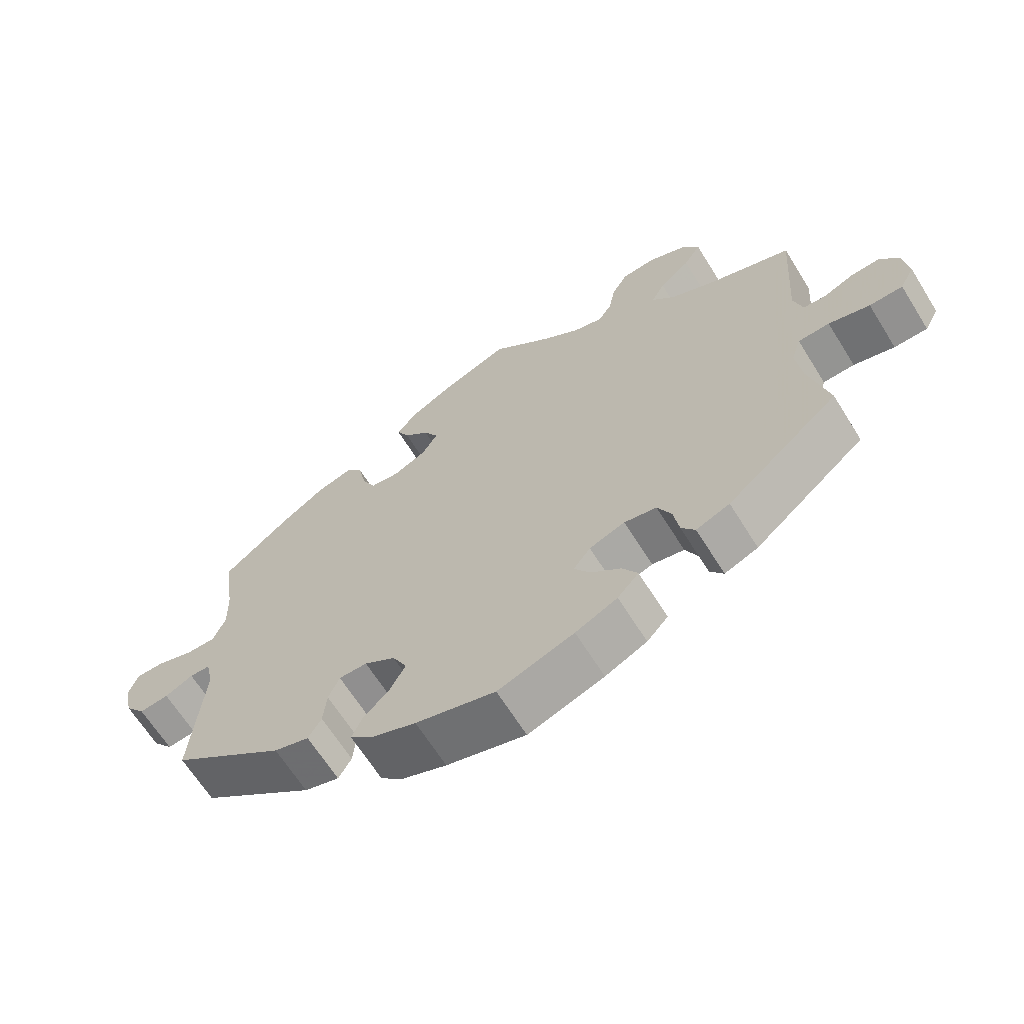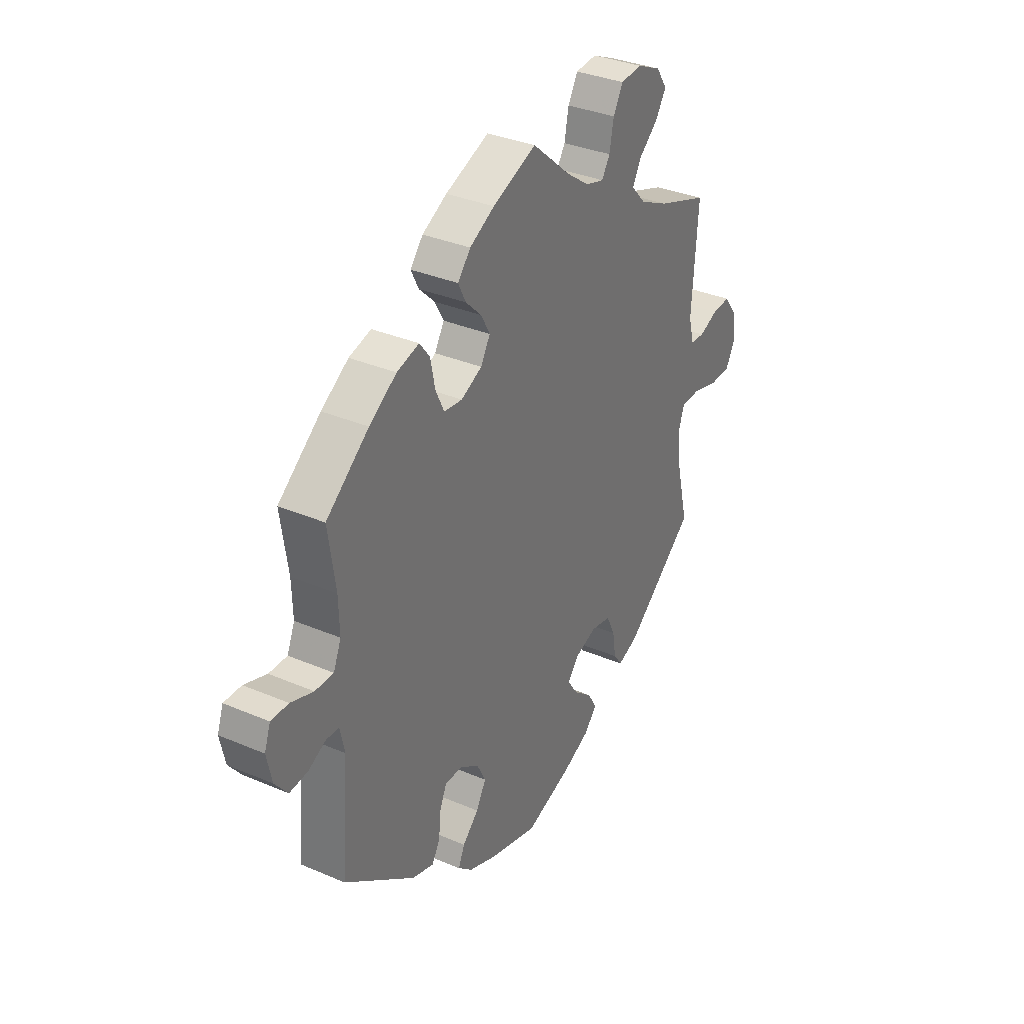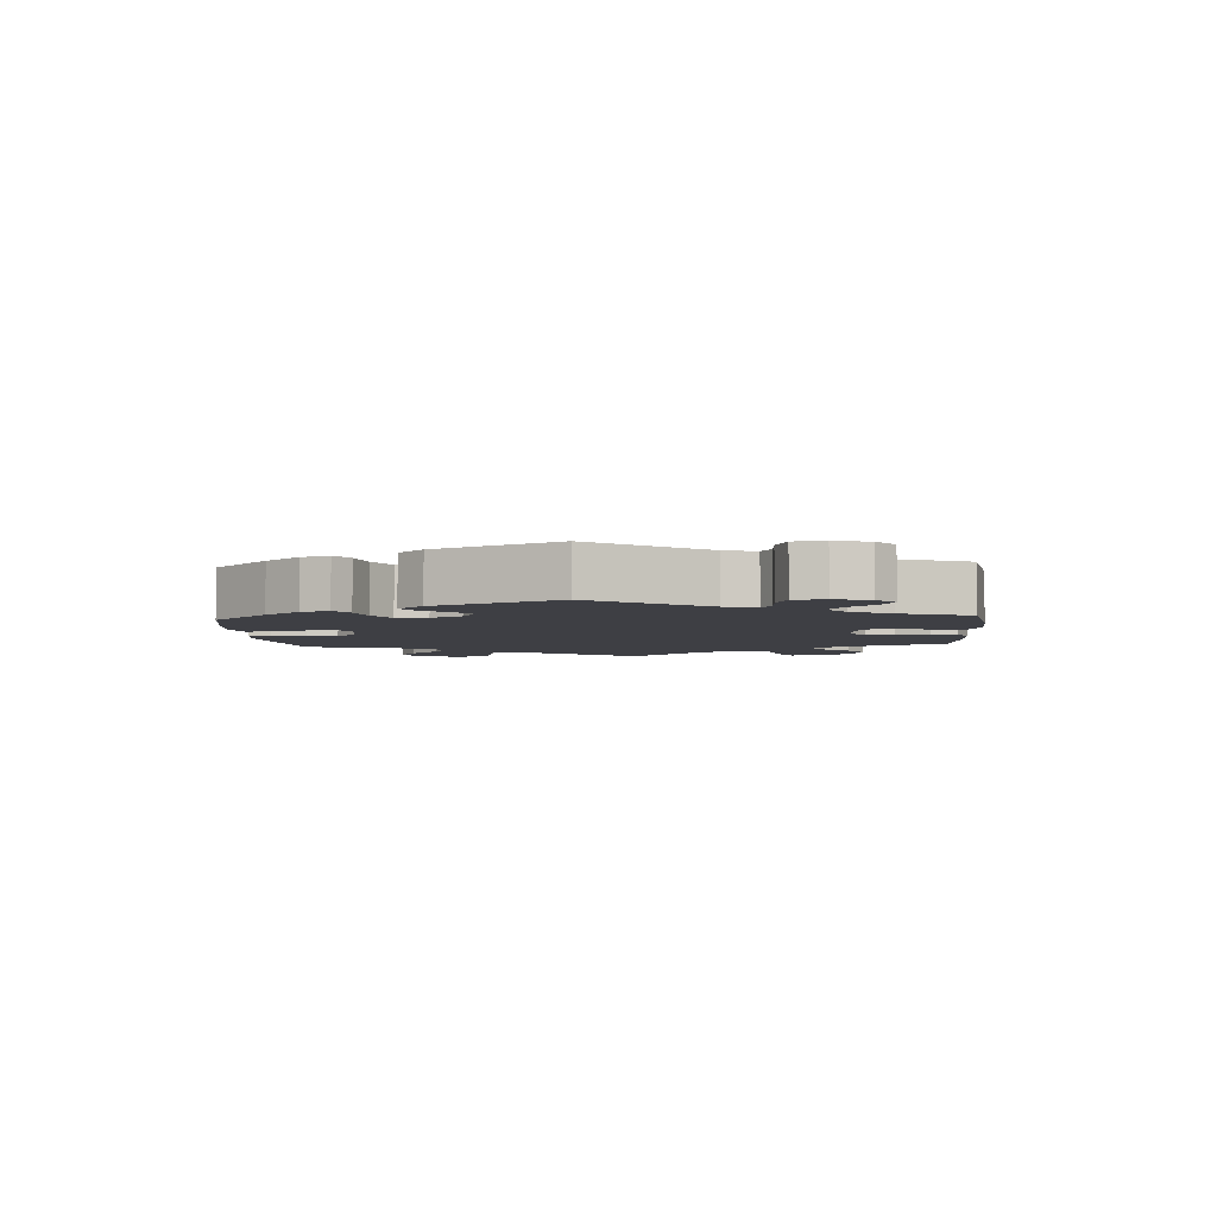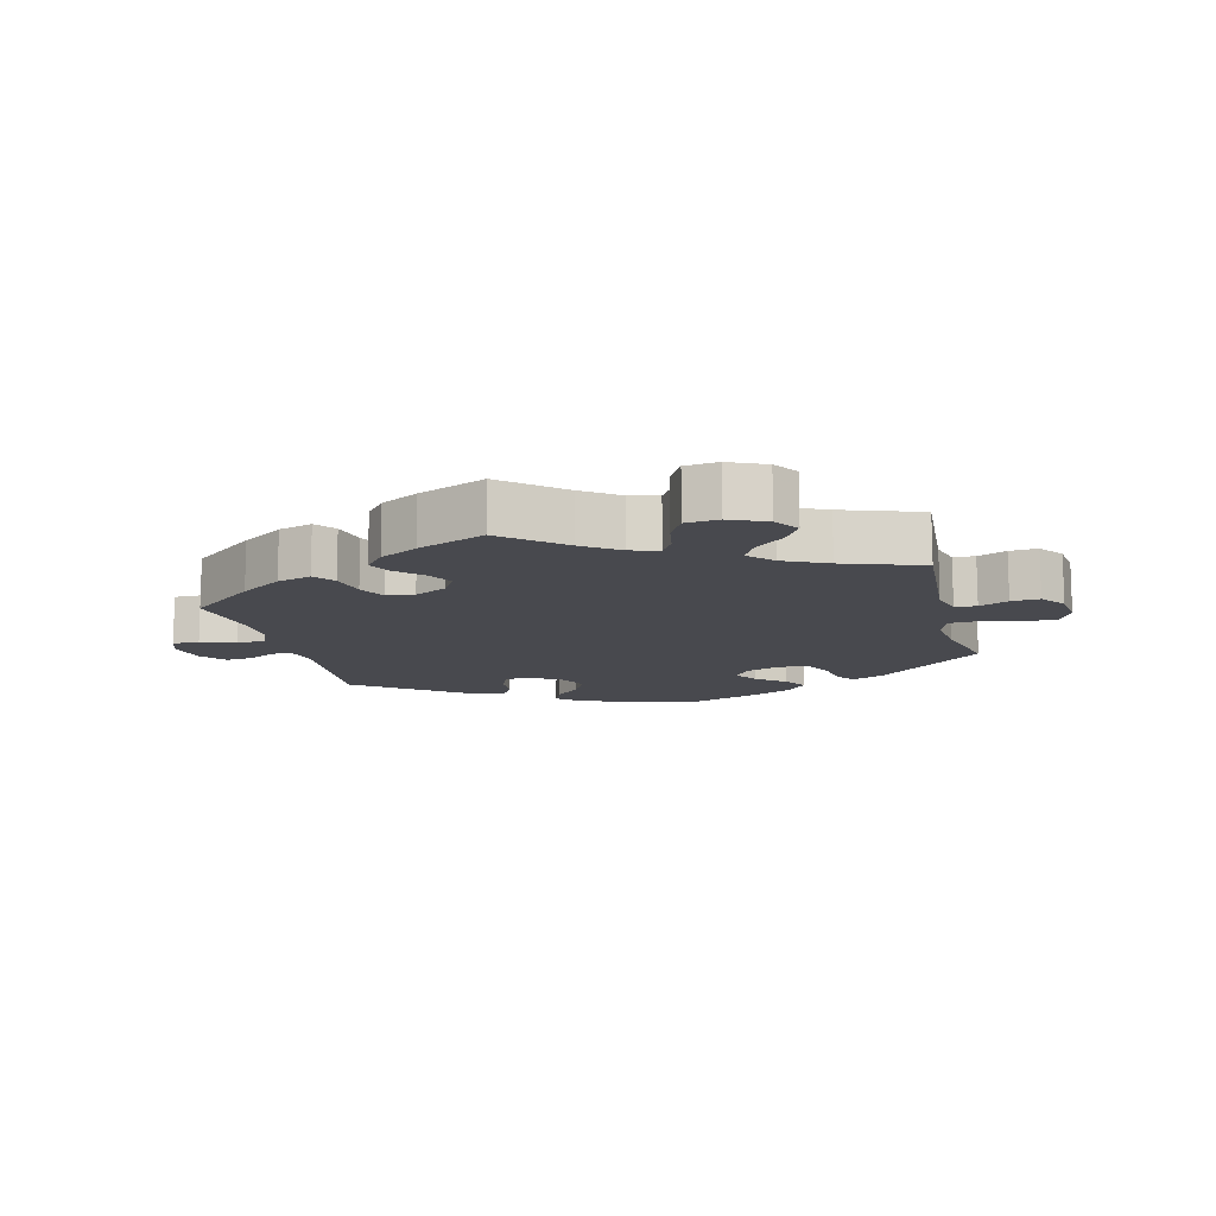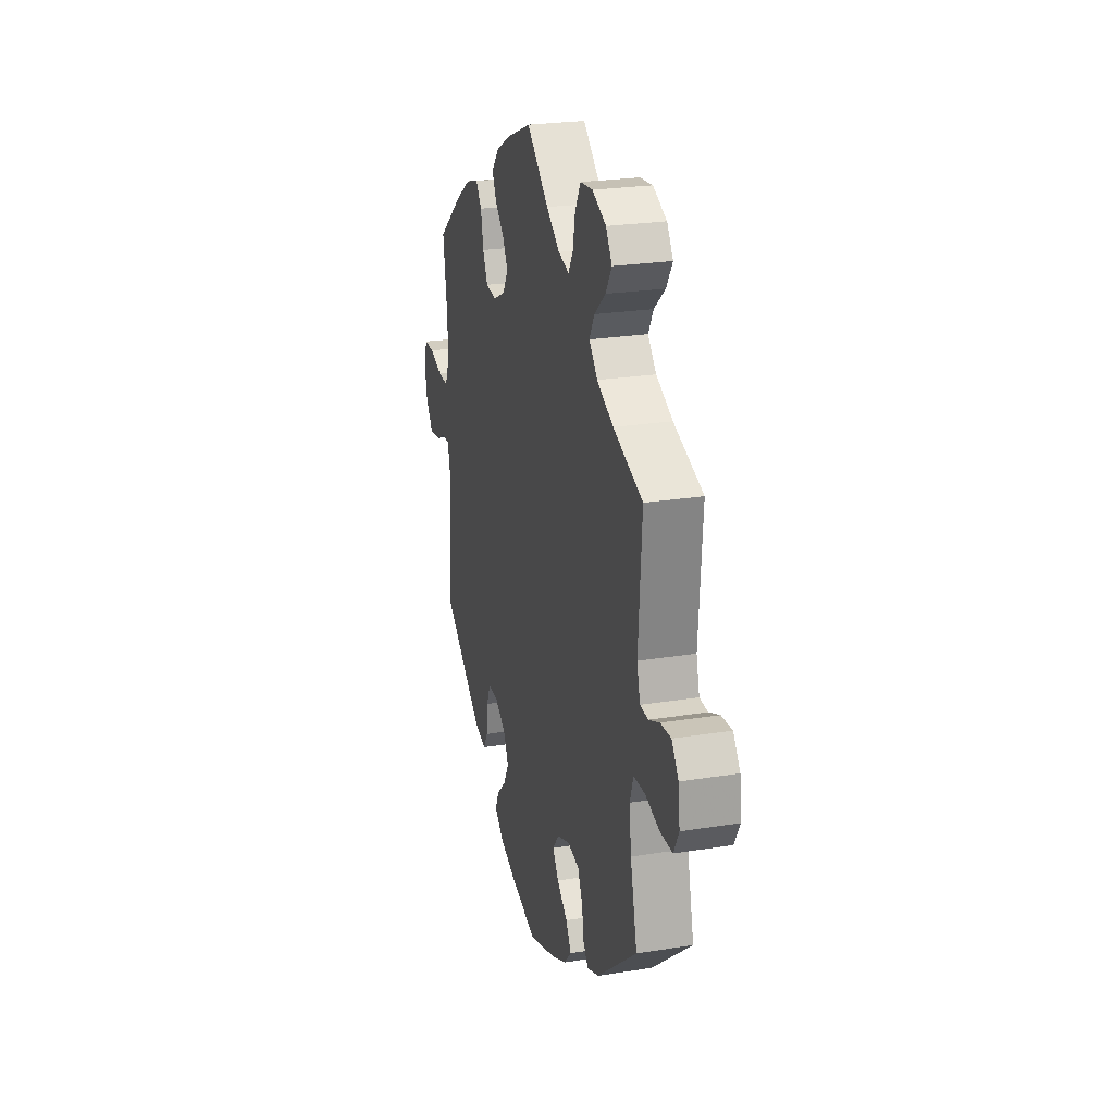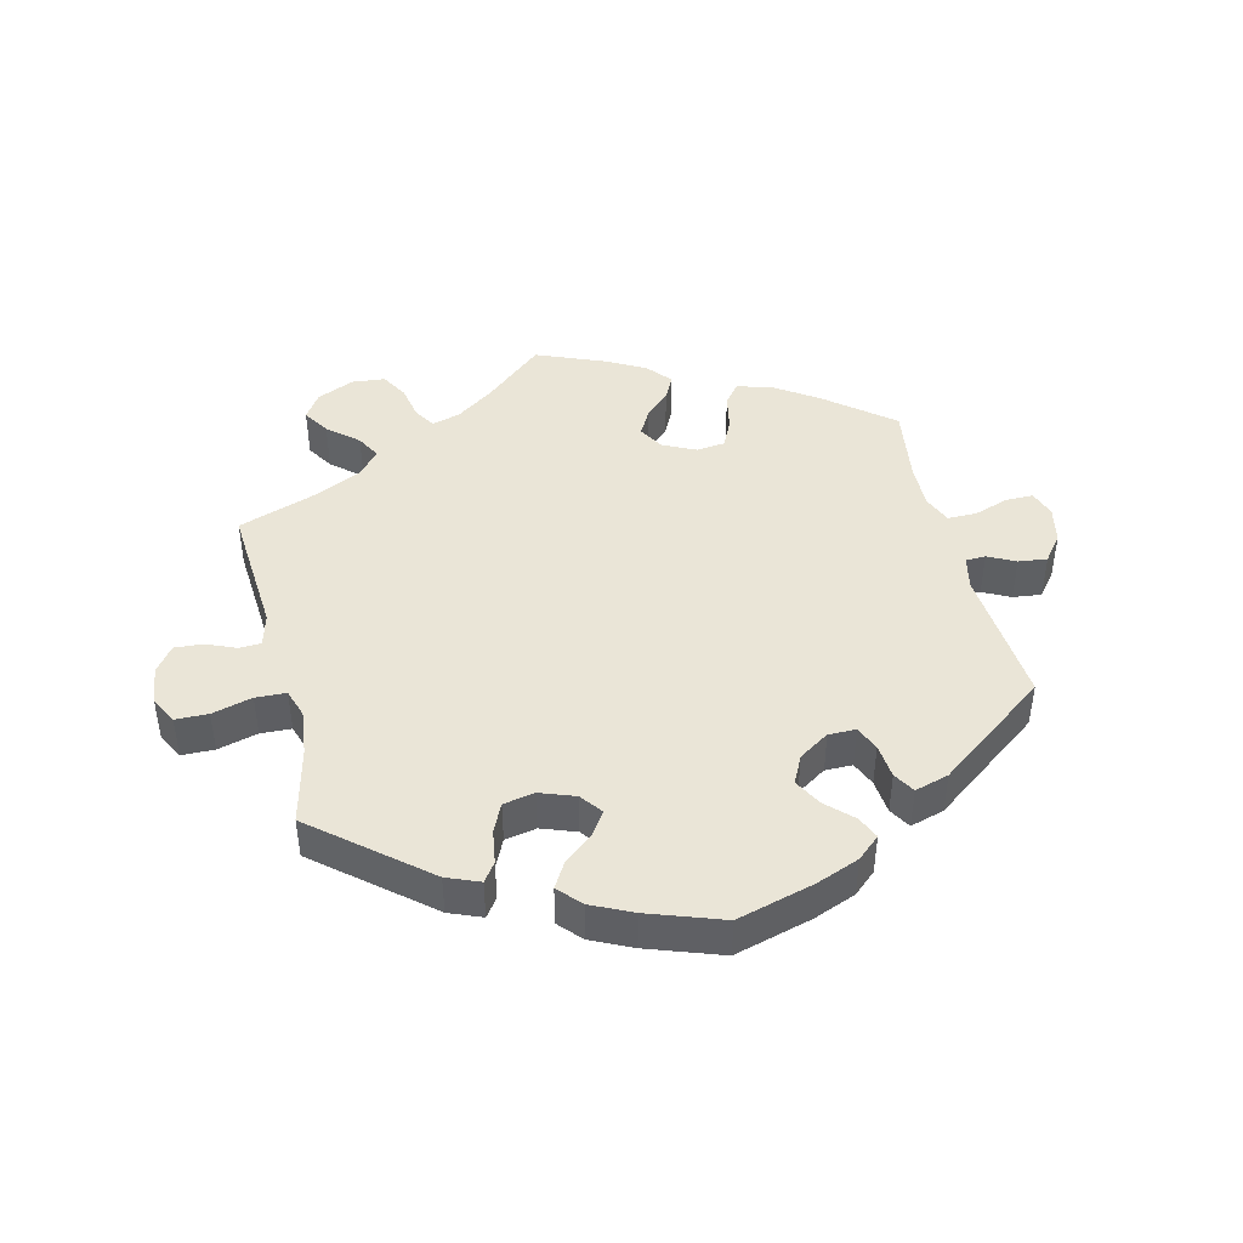
<metadata>
{"format":"obj","ext":"obj","renderer":"f3d","projection":"perspective","resolution":1024,"background":"white","views":[{"elev":-65.4,"azim":31.9,"up":"+Z"},{"elev":33.9,"azim":-59.8,"up":"+Z"},{"elev":-4.5,"azim":-115.6,"up":"+Y"},{"elev":-12.6,"azim":14.4,"up":"+Y"},{"elev":24.5,"azim":75.2,"up":"+Z"},{"elev":44.2,"azim":166.3,"up":"+Y"}]}
</metadata>
<code>
v 0.336 0.07 -0.426
v 0.287 0.07 -0.446
v 0.267 0.07 -0.418
v 0.259 0.07 -0.367
v 0.239 0.07 -0.325
v 0.192 0.07 -0.316
v 0.14 0.07 -0.335
v 0.115 0.07 -0.368
v 0.139 0.07 -0.404
v 0.182 0.07 -0.439
v 0.204 0.07 -0.476
v 0.173 0.07 -0.51
v 0.112 0.07 -0.539
v 0.001 0.07 -0.578
v -0.115 0.07 -0.546
v -0.179 0.07 -0.521
v -0.213 0.07 -0.491
v -0.198 0.07 -0.457
v -0.16 0.07 -0.42
v -0.137 0.07 -0.378
v -0.158 0.07 -0.336
v -0.203 0.07 -0.307
v -0.244 0.07 -0.307
v -0.26 0.07 -0.344
v -0.265 0.07 -0.396
v -0.284 0.07 -0.428
v -0.335 0.07 -0.413
v -0.501 0.07 -0.289
v -0.484 0.07 -0.079
v -0.495 0.07 -0.029
v -0.525 0.07 -0.028
v -0.566 0.07 -0.049
v -0.609 0.07 -0.054
v -0.639 0.07 -0.016
v -0.651 0.07 0.04
v -0.637 0.07 0.08
v -0.596 0.07 0.08
v -0.543 0.07 0.062
v -0.5 0.07 0.062
v -0.482 0.07 0.105
v -0.484 0.07 0.174
v -0.501 0.07 0.289
v -0.401 0.07 0.37
v -0.337 0.07 0.413
v -0.285 0.07 0.428
v -0.261 0.07 0.397
v -0.25 0.07 0.343
v -0.23 0.07 0.301
v -0.187 0.07 0.296
v -0.138 0.07 0.32
v -0.116 0.07 0.358
v -0.137 0.07 0.396
v -0.174 0.07 0.432
v -0.192 0.07 0.468
v -0.162 0.07 0.504
v -0.104 0.07 0.536
v -0.001 0.07 0.578
v 0.088 0.07 0.501
v 0.143 0.07 0.462
v 0.186 0.07 0.45
v 0.205 0.07 0.481
v 0.215 0.07 0.533
v 0.238 0.07 0.574
v 0.288 0.07 0.579
v 0.344 0.07 0.554
v 0.369 0.07 0.516
v 0.344 0.07 0.476
v 0.299 0.07 0.437
v 0.279 0.07 0.4
v 0.313 0.07 0.363
v 0.38 0.07 0.331
v 0.5 0.07 0.289
v 0.486 0.07 0.09
v 0.499 0.07 0.041
v 0.532 0.07 0.039
v 0.576 0.07 0.058
v 0.619 0.07 0.061
v 0.647 0.07 0.023
v 0.654 0.07 -0.035
v 0.633 0.07 -0.075
v 0.584 0.07 -0.076
v 0.524 0.07 -0.06
v 0.478 0.07 -0.062
v 0.464 0.07 -0.105
v 0.472 0.07 -0.173
v 0.5 0.07 -0.289
v 0.336 0 -0.426
v 0.287 0 -0.446
v 0.267 0 -0.418
v 0.259 0 -0.367
v 0.239 0 -0.325
v 0.192 0 -0.316
v 0.14 0 -0.335
v 0.115 0 -0.368
v 0.139 0 -0.404
v 0.182 0 -0.439
v 0.204 0 -0.476
v 0.173 0 -0.51
v 0.112 0 -0.539
v 0.001 0 -0.578
v -0.115 0 -0.546
v -0.179 0 -0.521
v -0.213 0 -0.491
v -0.198 0 -0.457
v -0.16 0 -0.42
v -0.137 0 -0.378
v -0.158 0 -0.336
v -0.203 0 -0.307
v -0.244 0 -0.307
v -0.26 0 -0.344
v -0.265 0 -0.396
v -0.284 0 -0.428
v -0.335 0 -0.413
v -0.501 0 -0.289
v -0.484 0 -0.079
v -0.495 0 -0.029
v -0.525 0 -0.028
v -0.566 0 -0.049
v -0.609 0 -0.054
v -0.639 0 -0.016
v -0.651 0 0.04
v -0.637 0 0.08
v -0.596 0 0.08
v -0.543 0 0.062
v -0.5 0 0.062
v -0.482 0 0.105
v -0.484 0 0.174
v -0.501 0 0.289
v -0.401 0 0.37
v -0.337 0 0.413
v -0.285 0 0.428
v -0.261 0 0.397
v -0.25 0 0.343
v -0.23 0 0.301
v -0.187 0 0.296
v -0.138 0 0.32
v -0.116 0 0.358
v -0.137 0 0.396
v -0.174 0 0.432
v -0.192 0 0.468
v -0.162 0 0.504
v -0.104 0 0.536
v -0.001 0 0.578
v 0.088 0 0.501
v 0.143 0 0.462
v 0.186 0 0.45
v 0.205 0 0.481
v 0.215 0 0.533
v 0.238 0 0.574
v 0.288 0 0.579
v 0.344 0 0.554
v 0.369 0 0.516
v 0.344 0 0.476
v 0.299 0 0.437
v 0.279 0 0.4
v 0.313 0 0.363
v 0.38 0 0.331
v 0.5 0 0.289
v 0.486 0 0.09
v 0.499 0 0.041
v 0.532 0 0.039
v 0.576 0 0.058
v 0.619 0 0.061
v 0.647 0 0.023
v 0.654 0 -0.035
v 0.633 0 -0.075
v 0.584 0 -0.076
v 0.524 0 -0.06
v 0.478 0 -0.062
v 0.464 0 -0.105
v 0.472 0 -0.173
v 0.5 0 -0.289
f 85 86 1 2
f 84 85 2 3
f 83 84 3 4
f 79 80 81 82
f 79 82 83
f 78 79 83
f 75 76 77 78
f 74 75 78 83
f 73 74 83 4
f 71 72 73 4
f 65 66 67 68
f 65 68 69
f 64 65 69
f 61 62 63 64
f 60 61 64 69
f 59 60 69 70
f 55 56 57 58
f 55 58 59
f 52 53 54 55
f 51 52 55 59
f 50 51 59 70
f 44 45 46 47
f 44 47 48
f 41 42 43 44
f 40 41 44 48
f 39 40 48 49
f 35 36 37 38
f 35 38 39
f 34 35 39
f 31 32 33 34
f 30 31 34 39
f 29 30 39 49
f 24 25 26 27
f 23 24 27 28
f 22 23 28 29
f 16 17 18 19
f 16 19 20
f 15 16 20
f 14 15 20
f 13 14 20 21
f 9 10 11 12
f 8 9 12 13
f 70 71 4 5
f 50 70 5 6
f 49 50 6 7
f 21 22 29 49
f 8 13 21 49
f 7 8 49
f 88 87 172 171
f 89 88 171 170
f 90 89 170 169
f 168 167 166 165
f 169 168 165
f 169 165 164
f 164 163 162 161
f 169 164 161 160
f 90 169 160 159
f 90 159 158 157
f 154 153 152 151
f 155 154 151
f 155 151 150
f 150 149 148 147
f 155 150 147 146
f 156 155 146 145
f 144 143 142 141
f 145 144 141
f 141 140 139 138
f 145 141 138 137
f 156 145 137 136
f 133 132 131 130
f 134 133 130
f 130 129 128 127
f 134 130 127 126
f 135 134 126 125
f 124 123 122 121
f 125 124 121
f 125 121 120
f 120 119 118 117
f 125 120 117 116
f 135 125 116 115
f 113 112 111 110
f 114 113 110 109
f 115 114 109 108
f 105 104 103 102
f 106 105 102
f 106 102 101
f 106 101 100
f 107 106 100 99
f 98 97 96 95
f 99 98 95 94
f 91 90 157 156
f 92 91 156 136
f 93 92 136 135
f 135 115 108 107
f 135 107 99 94
f 135 94 93
f 1 87 88 2
f 2 88 89 3
f 3 89 90 4
f 4 90 91 5
f 5 91 92 6
f 6 92 93 7
f 7 93 94 8
f 8 94 95 9
f 9 95 96 10
f 10 96 97 11
f 11 97 98 12
f 12 98 99 13
f 13 99 100 14
f 14 100 101 15
f 15 101 102 16
f 16 102 103 17
f 17 103 104 18
f 18 104 105 19
f 19 105 106 20
f 20 106 107 21
f 21 107 108 22
f 22 108 109 23
f 23 109 110 24
f 24 110 111 25
f 25 111 112 26
f 26 112 113 27
f 27 113 114 28
f 28 114 115 29
f 29 115 116 30
f 30 116 117 31
f 31 117 118 32
f 32 118 119 33
f 33 119 120 34
f 34 120 121 35
f 35 121 122 36
f 36 122 123 37
f 37 123 124 38
f 38 124 125 39
f 39 125 126 40
f 40 126 127 41
f 41 127 128 42
f 42 128 129 43
f 43 129 130 44
f 44 130 131 45
f 45 131 132 46
f 46 132 133 47
f 47 133 134 48
f 48 134 135 49
f 49 135 136 50
f 50 136 137 51
f 51 137 138 52
f 52 138 139 53
f 53 139 140 54
f 54 140 141 55
f 55 141 142 56
f 56 142 143 57
f 57 143 144 58
f 58 144 145 59
f 59 145 146 60
f 60 146 147 61
f 61 147 148 62
f 62 148 149 63
f 63 149 150 64
f 64 150 151 65
f 65 151 152 66
f 66 152 153 67
f 67 153 154 68
f 68 154 155 69
f 69 155 156 70
f 70 156 157 71
f 71 157 158 72
f 72 158 159 73
f 73 159 160 74
f 74 160 161 75
f 75 161 162 76
f 76 162 163 77
f 77 163 164 78
f 78 164 165 79
f 79 165 166 80
f 80 166 167 81
f 81 167 168 82
f 82 168 169 83
f 83 169 170 84
f 84 170 171 85
f 85 171 172 86
f 86 172 87 1

</code>
